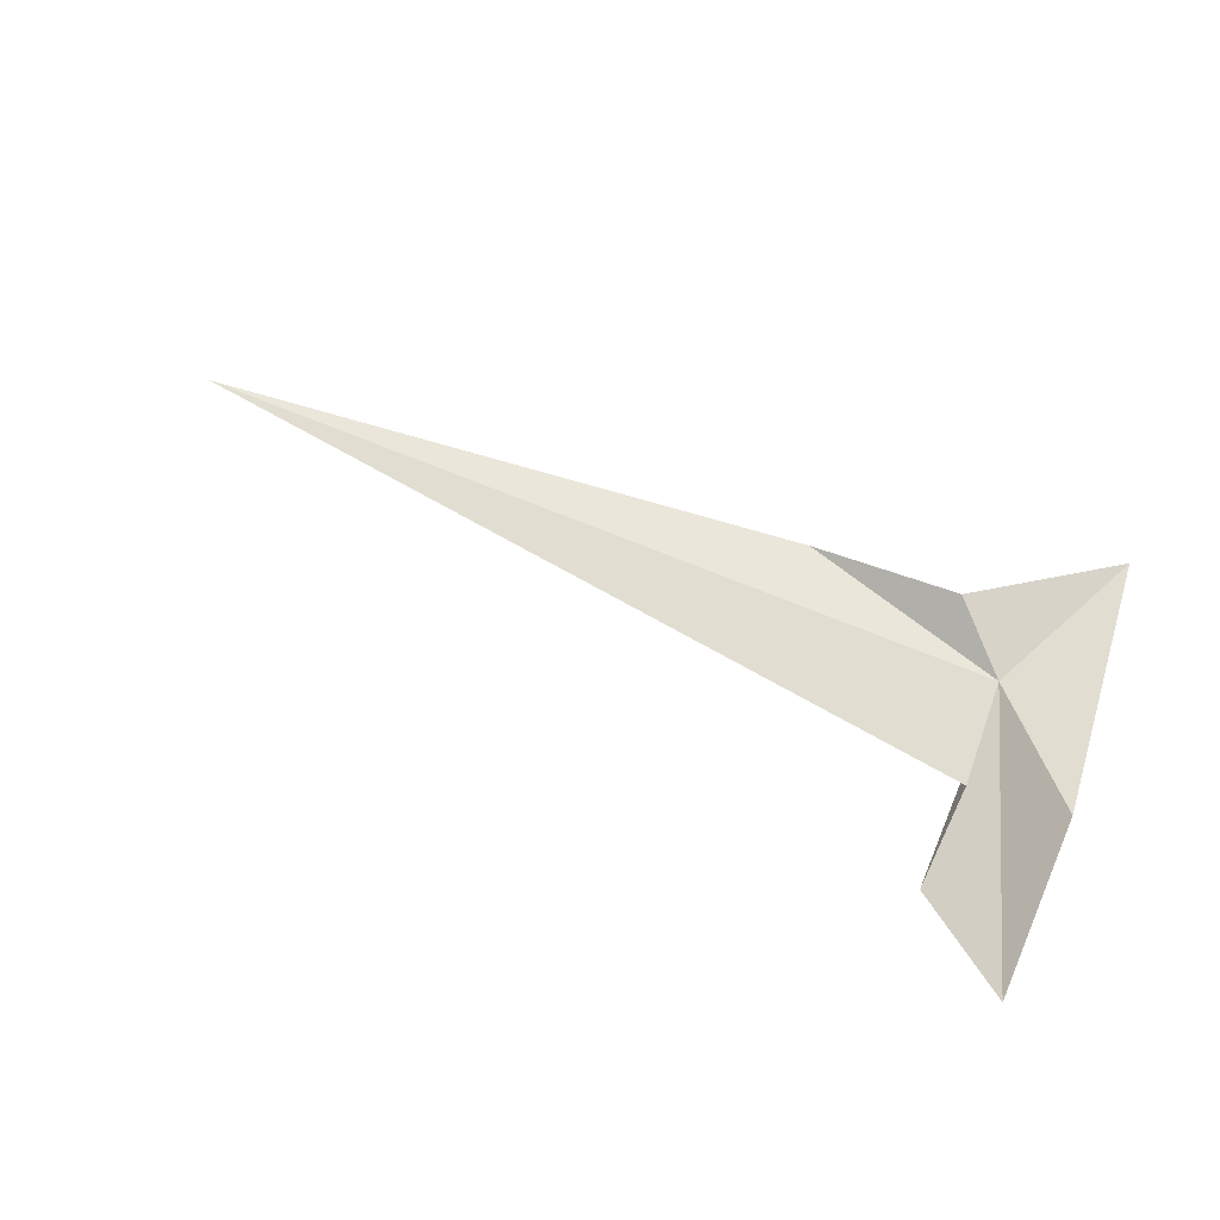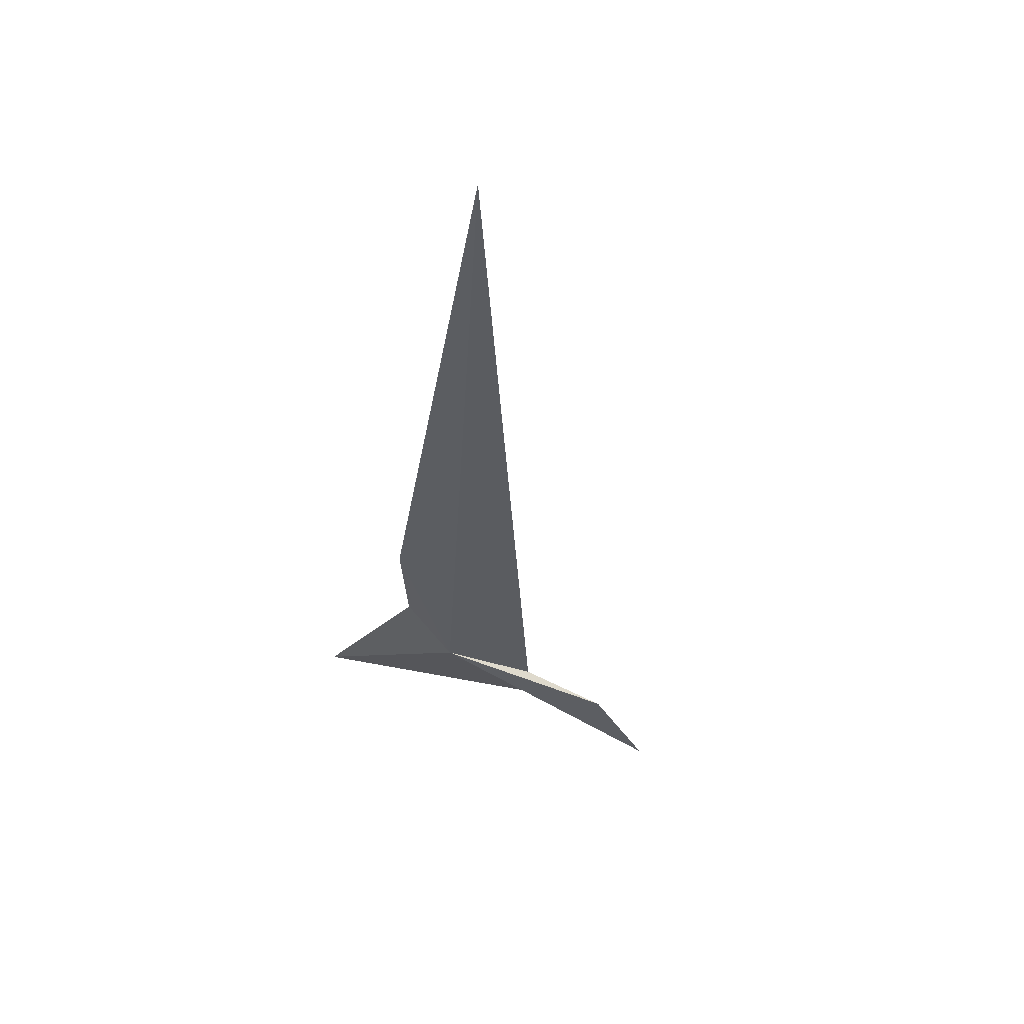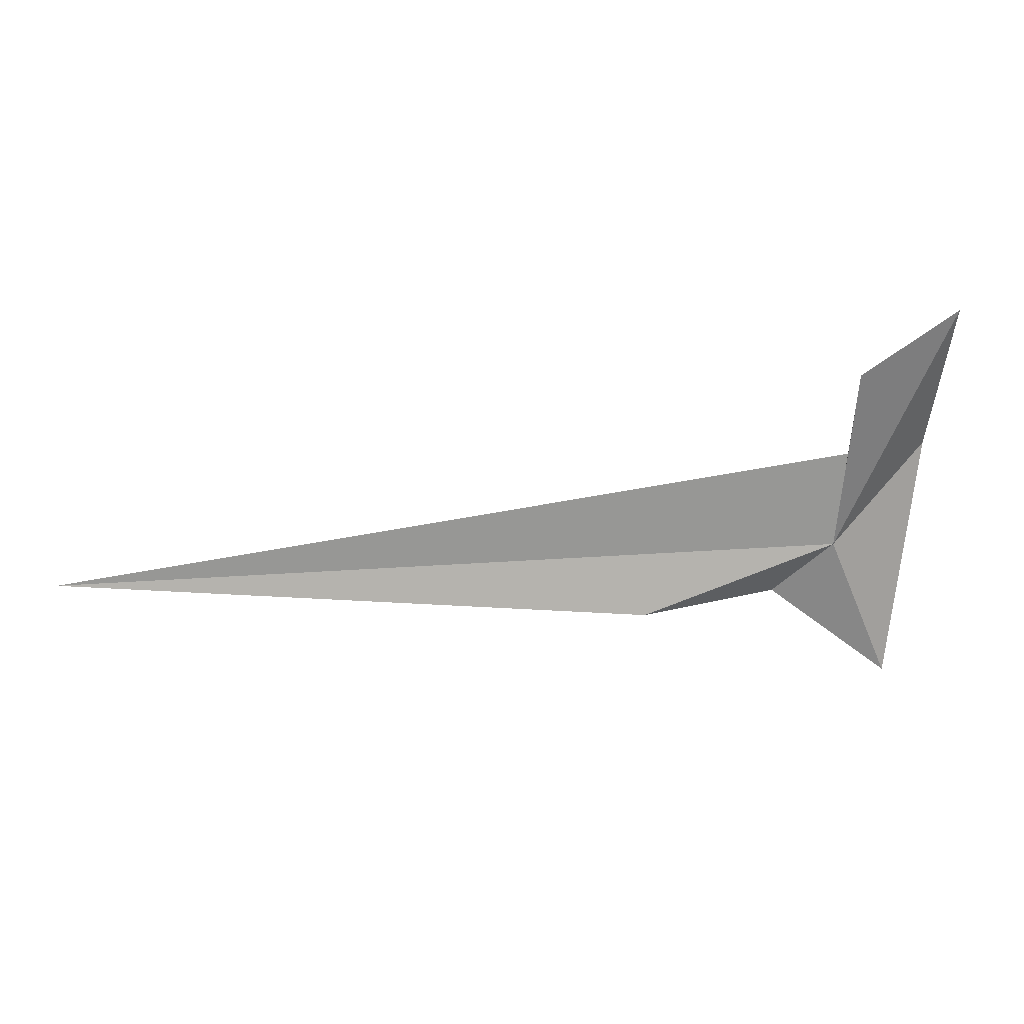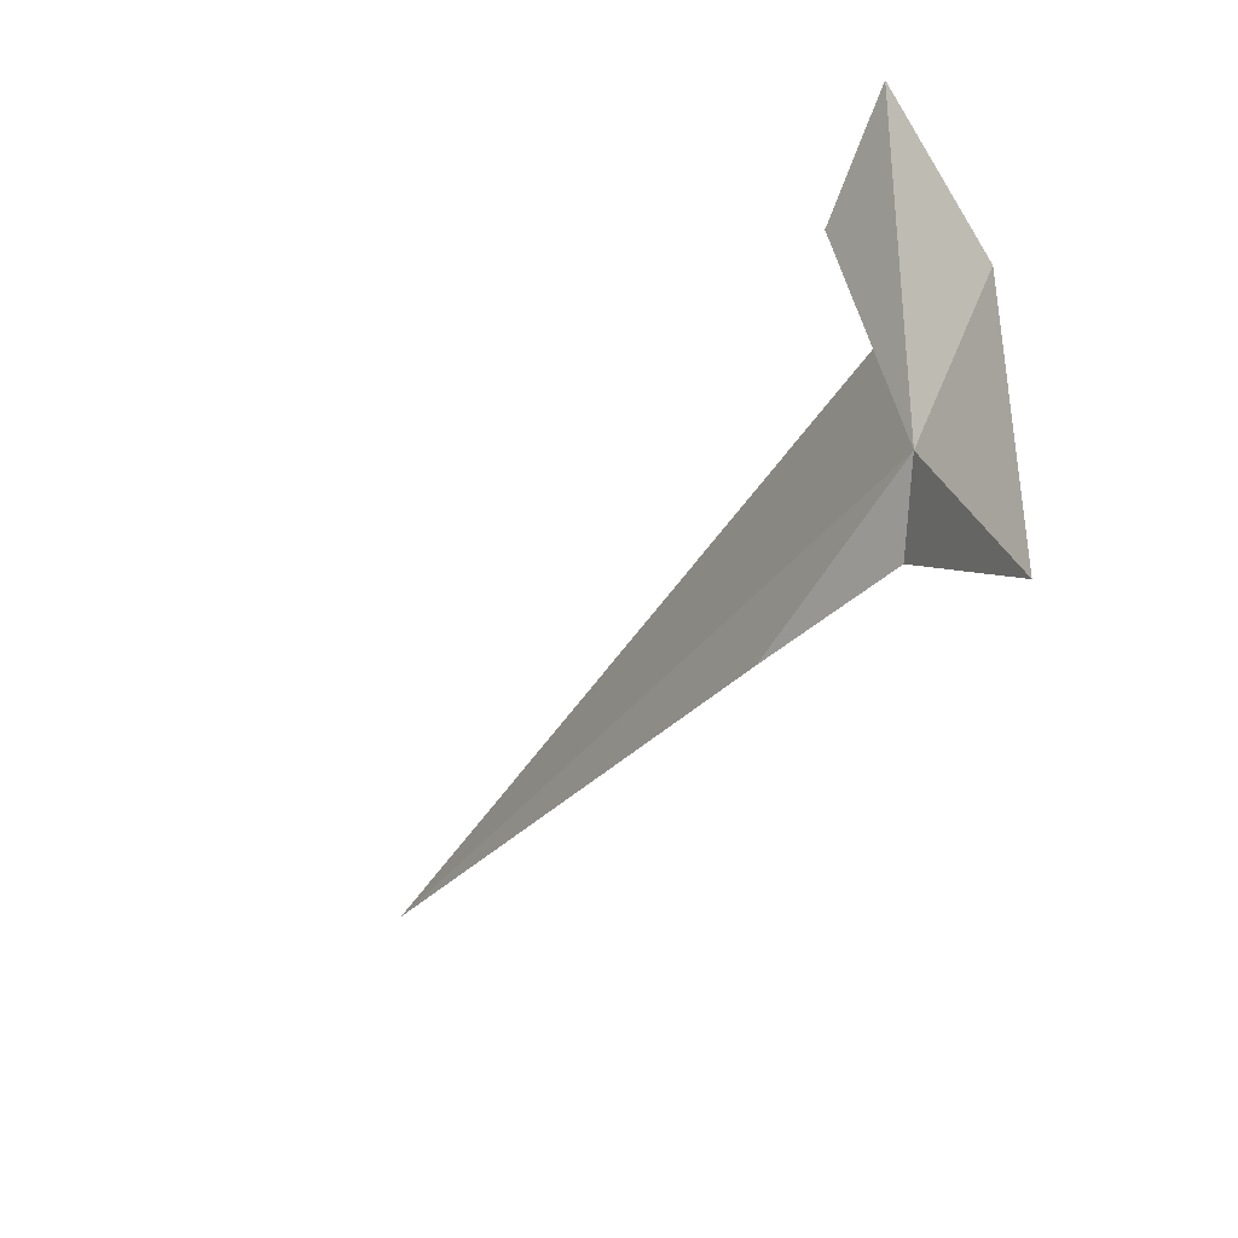
<metadata>
{"format":"obj","ext":"obj","renderer":"f3d","projection":"perspective","resolution":1024,"background":"white","views":[{"elev":56.3,"azim":23.4,"up":"+Y"},{"elev":-34.8,"azim":-94.4,"up":"+Y"},{"elev":10.5,"azim":-11.4,"up":"+Z"},{"elev":-35.4,"azim":57.1,"up":"+Z"}]}
</metadata>
<code>
v 19.06 74.15 -44.98
v -8.626 74.75 -45.44
v 12 74.3 -47.35
v 19.24 73.44 -41.54
v 19 71.85 -38.54
v 22.44 74.27 -41.34
v 22.36 71.38 -36.29
v 21.54 75.14 -50.09
v 17.11 75.22 -46.85
f 1 3 2
f 1 4 5
f 1 7 6
f 1 6 8
f 1 8 9
f 1 2 4
f 1 9 3
f 1 5 7

</code>
